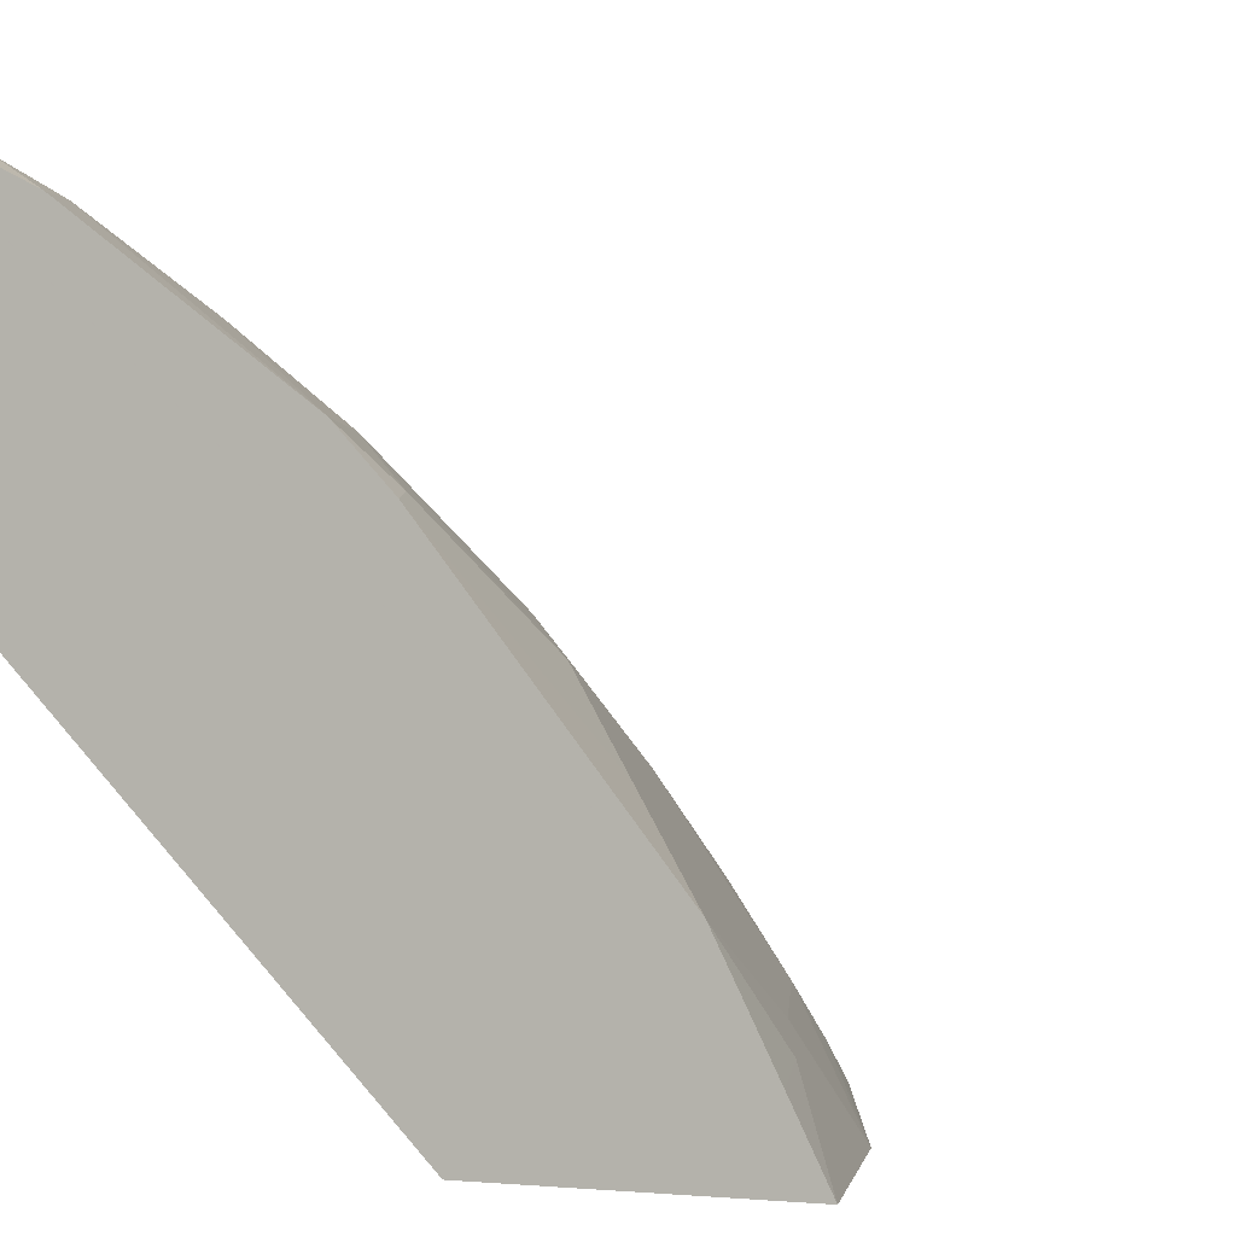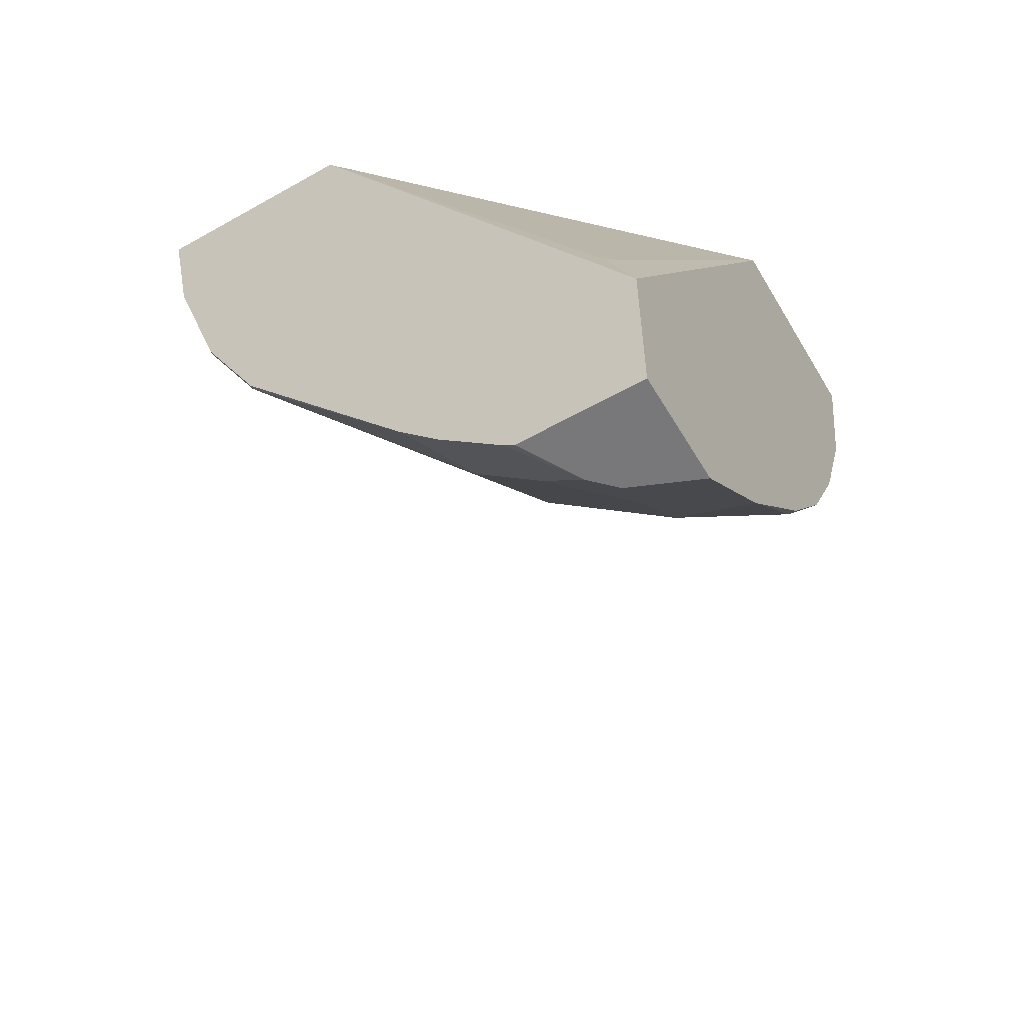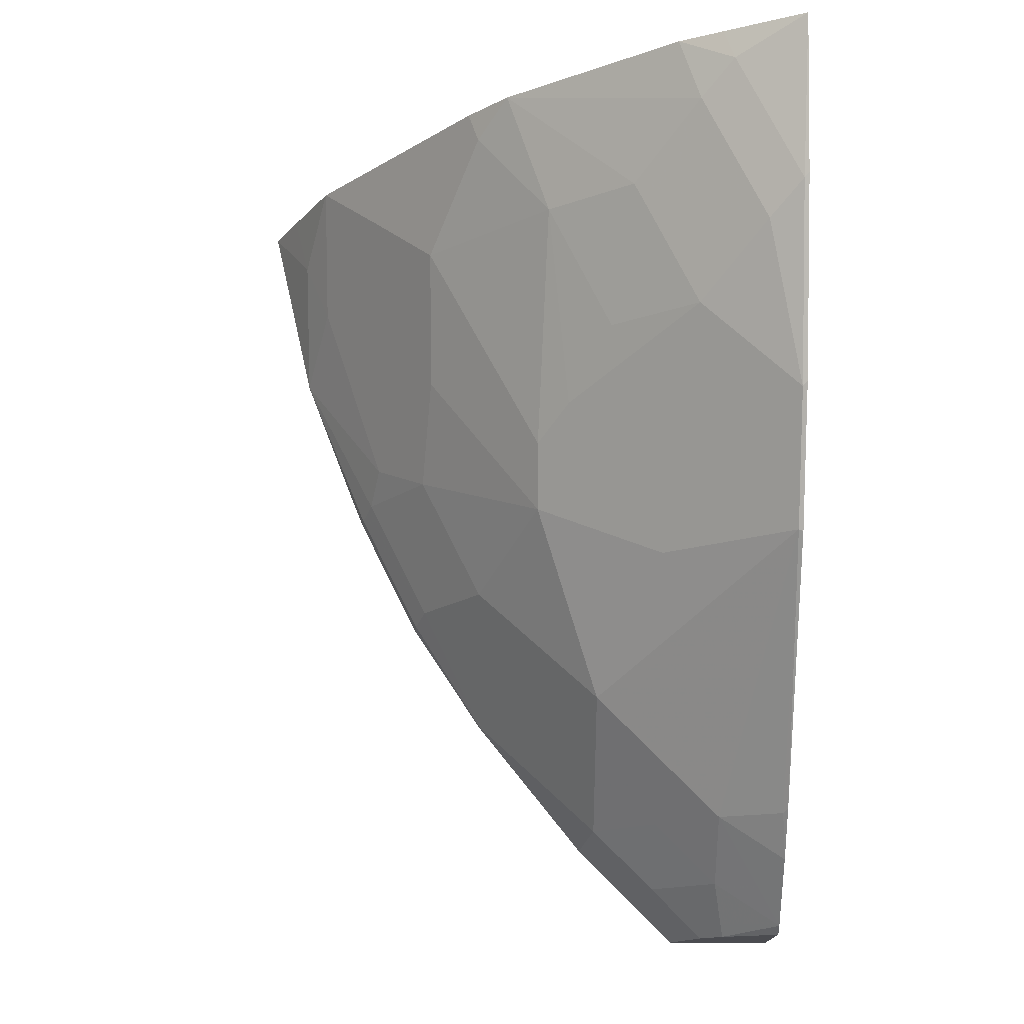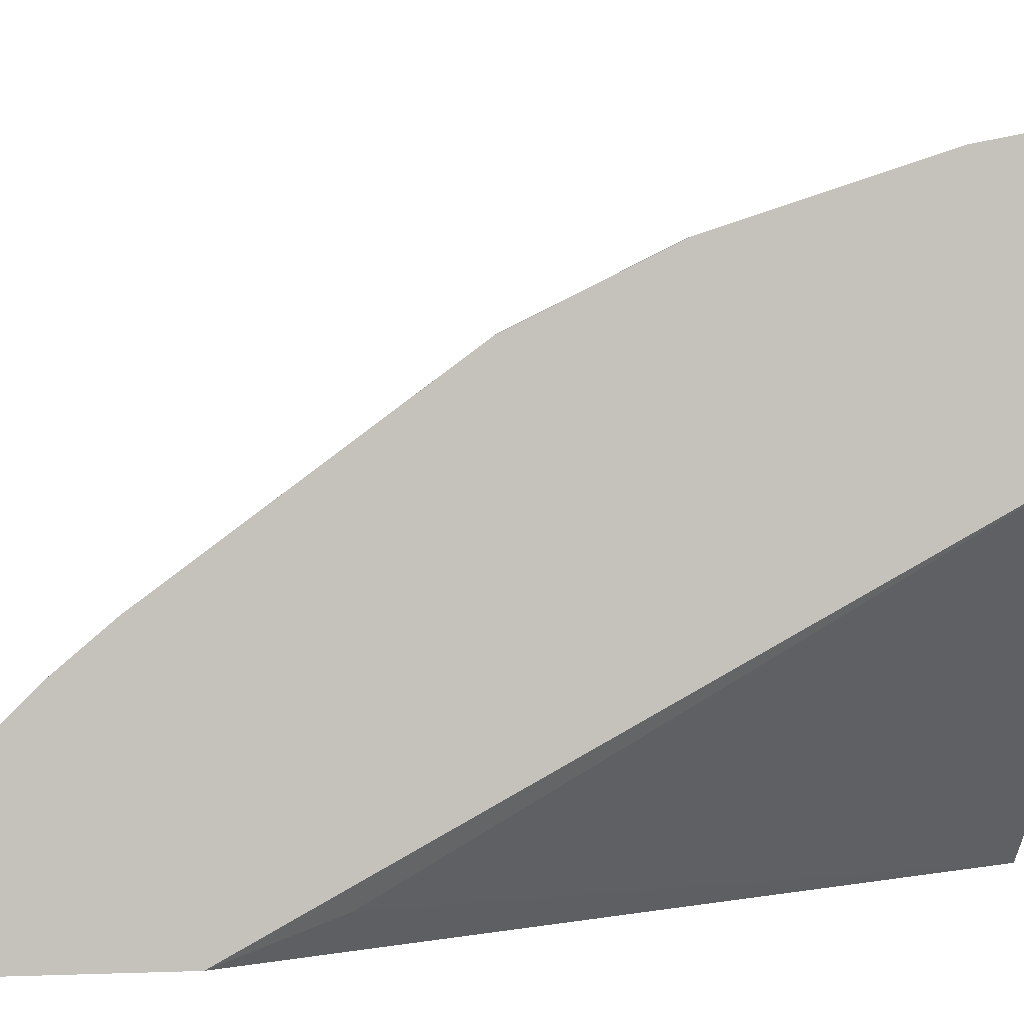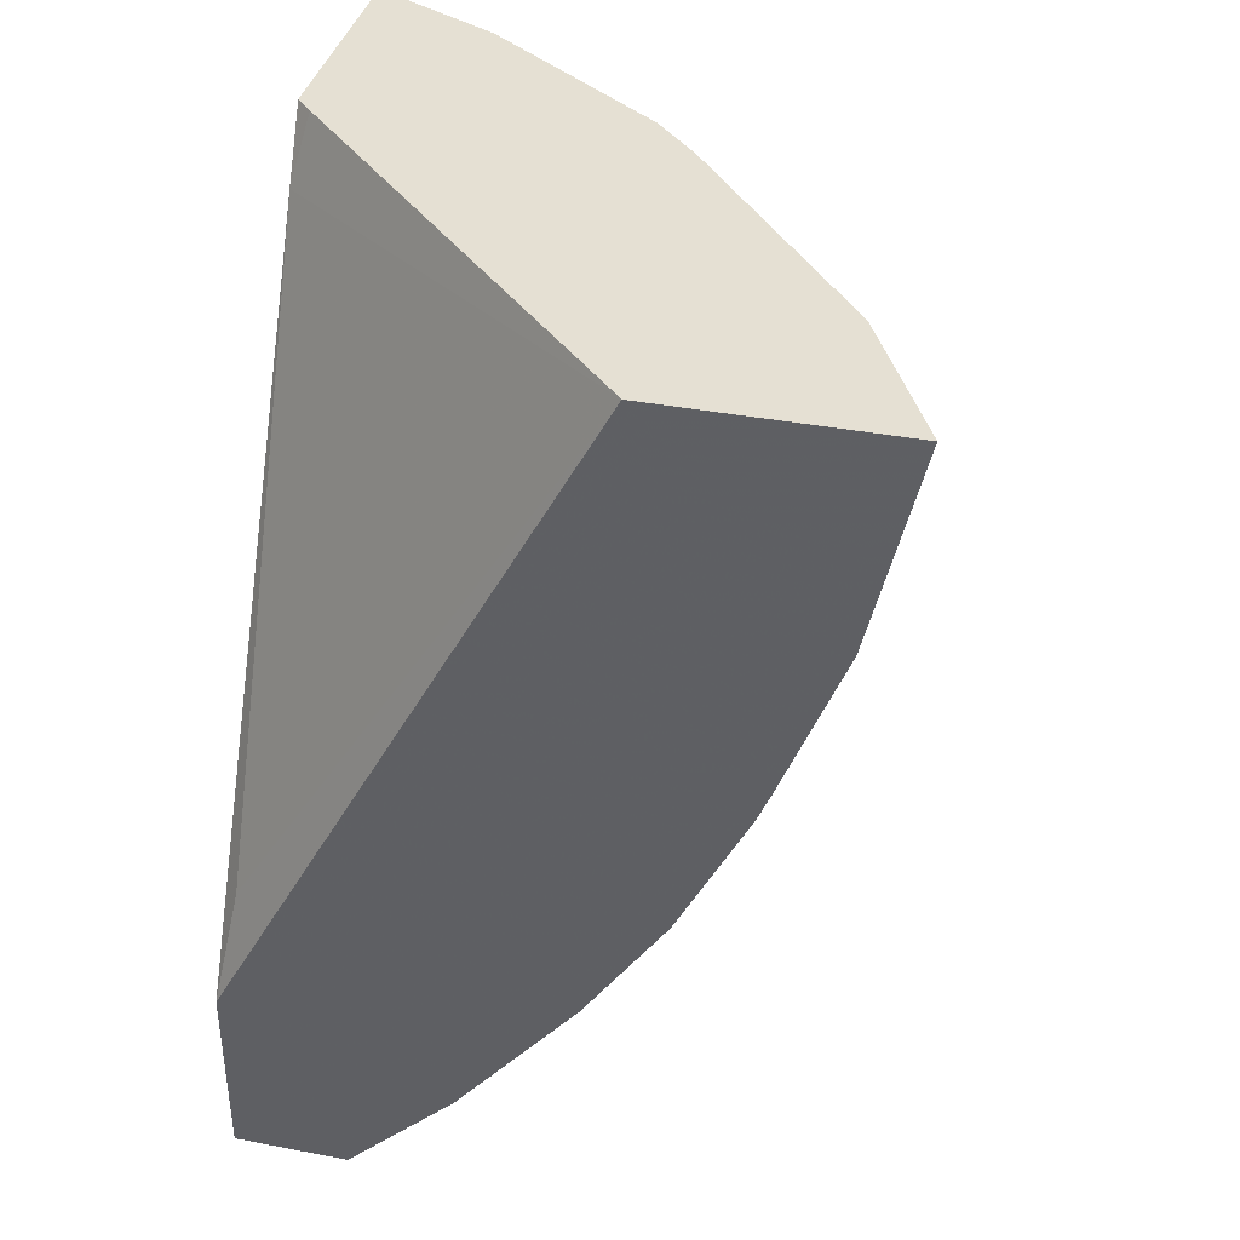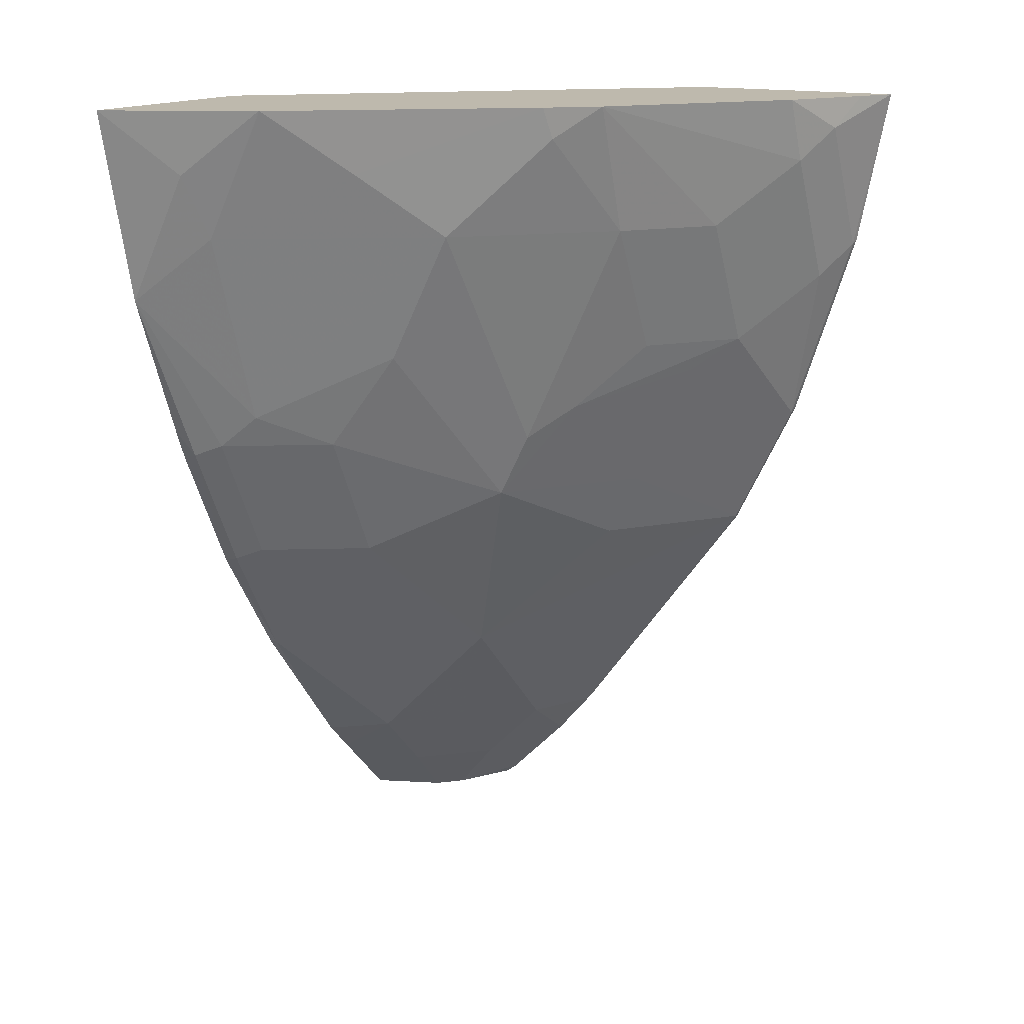
<metadata>
{"format":"obj","ext":"obj","renderer":"f3d","projection":"perspective","resolution":1024,"background":"white","views":[{"elev":-0.1,"azim":-158.2,"up":"+Z"},{"elev":-57.5,"azim":120.4,"up":"+Y"},{"elev":-15.2,"azim":-0.2,"up":"+Y"},{"elev":2.3,"azim":81.6,"up":"+Z"},{"elev":38.0,"azim":-166.4,"up":"+Y"},{"elev":15.1,"azim":-60.0,"up":"+Y"}]}
</metadata>
<code>
v -0.3314 0.1049 0.6425
v -0.3314 0.1049 0.5243
v -0.3521 0.1049 0.6324
v -0.3691 0.08783 0.6239
v -0.3339 0.01754 0.6239
v -0.3314 0.0201 0.6251
v -0.3314 0.07029 0.5046
v -0.34 0.1049 0.5151
v -0.3747 0.1049 0.621
v -0.3982 0.1049 0.6093
v -0.3866 0.07029 0.6107
v -0.3515 -6.9e-07 0.6107
v -0.3339 -0.08787 0.5887
v -0.3314 -0.08536 0.59
v -0.5292 0.1049 0.3209
v -0.3314 -0.2661 0.3209
v -0.3398 -0.2109 0.3398
v -0.4926 0.1049 0.5397
v -0.4218 0.03512 0.5755
v -0.3866 -0.03517 0.5755
v -0.3339 -0.1582 0.5536
v -0.3314 -0.159 0.5532
v -0.6478 0.1049 0.3209
v -0.3314 -0.3629 0.3209
v -0.5153 0.1049 0.5156
v -0.5096 0.08783 0.5184
v -0.4687 0.03512 0.5389
v -0.4335 -0.03517 0.5389
v -0.4569 -0.07034 0.5052
v -0.4042 -0.05275 0.5536
v -0.4042 -0.123 0.5184
v -0.4745 -0.123 0.4657
v -0.4042 -0.1582 0.5008
v -0.4394 -0.2285 0.4306
v -0.3691 -0.2987 0.4306
v -0.3339 -0.2987 0.4482
v -0.3314 -0.2962 0.4513
v -0.6239 0.07029 0.3559
v -0.6446 0.1049 0.3274
v -0.6238 9.089e-05 0.3209
v -0.3314 -0.3629 0.3874
v -0.3905 -0.3629 0.3209
v -0.6092 0.1049 0.3981
v -0.5741 0.07029 0.4335
v -0.5389 0.03512 0.4687
v -0.4745 -0.08787 0.4833
v -0.5389 -0.03517 0.4335
v -0.5448 -0.08787 0.3954
v -0.5096 -0.1582 0.3954
v -0.4394 -0.2987 0.3603
v -0.4042 -0.2987 0.3954
v -0.5448 -0.1582 0.3427
v -0.3691 -0.3339 0.3954
v -0.3314 -0.3582 0.3934
v -0.3314 -0.323 0.4285
v -0.6094 0.1049 0.3977
v -0.621 0.1049 0.3746
v -0.6325 0.1049 0.3516
v -0.6092 0.03512 0.3632
v -0.6235 -0.0006876 0.3209
v -0.6151 -0.01758 0.3251
v -0.5741 -0.07034 0.3632
v -0.363 -0.3629 0.3695
v -0.3752 -0.3629 0.3572
v -0.4042 -0.3339 0.3603
v -0.4294 -0.324 0.3209
v -0.5799 -0.08787 0.3427
v -0.447 -0.3064 0.3209
v -0.5096 -0.2285 0.3251
v -0.5858 -0.09374 0.3281
v -0.5506 -0.164 0.3281
v -0.593 -0.07945 0.3209
v -0.5096 -0.2285 0.3209
v -0.5511 -0.166 0.3209
v -0.5863 -0.0957 0.3209
f 34 52 50
f 32 34 33
f 34 50 51
f 34 51 35
f 34 49 52
f 35 51 53
f 38 58 39
f 35 54 55
f 35 55 36
f 36 55 37
f 38 56 57
f 38 57 58
f 32 49 34
f 38 40 59
f 35 53 54
f 32 48 49
f 27 29 28
f 32 45 47
f 23 40 38
f 38 59 56
f 24 41 63
f 24 63 64
f 24 64 42
f 25 43 44
f 25 44 26
f 26 44 45
f 26 45 27
f 27 45 46
f 27 46 29
f 29 46 32
f 29 32 30
f 30 32 31
f 32 46 45
f 32 47 48
f 40 60 61
f 50 52 69
f 41 54 63
f 53 65 63
f 53 63 54
f 60 72 70
f 60 70 61
f 61 70 67
f 61 67 62
f 52 71 69
f 63 65 64
f 69 71 74
f 69 74 73
f 70 72 75
f 70 75 74
f 70 74 71
f 23 38 39
f 68 69 73
f 52 70 71
f 52 67 70
f 51 65 53
f 42 64 65
f 42 65 50
f 42 50 66
f 43 56 59
f 43 59 44
f 44 59 45
f 45 59 62
f 45 62 47
f 47 62 48
f 48 62 67
f 48 67 52
f 48 52 49
f 50 68 66
f 50 65 51
f 50 69 68
f 40 62 59
f 21 37 22
f 40 61 62
f 21 35 36
f 1 55 54
f 1 54 41
f 1 41 24
f 1 24 16
f 1 16 7
f 1 7 2
f 1 37 55
f 2 7 8
f 4 9 10
f 4 10 11
f 4 11 12
f 4 12 5
f 5 12 13
f 5 13 14
f 3 9 4
f 1 22 37
f 1 14 22
f 1 6 14
f 1 2 8
f 1 8 15
f 1 15 23
f 1 23 39
f 1 39 58
f 1 58 57
f 1 57 56
f 1 56 43
f 1 43 25
f 1 25 18
f 1 18 10
f 1 10 9
f 1 9 3
f 1 3 4
f 1 4 5
f 5 14 6
f 21 36 37
f 1 5 6
f 7 16 17
f 15 60 40
f 15 40 23
f 18 25 26
f 18 26 27
f 18 27 19
f 19 27 28
f 20 28 29
f 20 29 30
f 20 30 31
f 20 31 21
f 21 31 32
f 21 32 33
f 21 33 34
f 21 34 35
f 7 15 8
f 15 72 60
f 15 75 72
f 19 28 20
f 15 73 74
f 7 17 15
f 15 74 75
f 10 18 11
f 11 18 19
f 11 19 12
f 12 19 20
f 13 21 14
f 13 20 21
f 12 20 13
f 15 17 16
f 15 16 24
f 15 24 42
f 15 42 66
f 15 66 68
f 15 68 73
f 14 21 22

</code>
